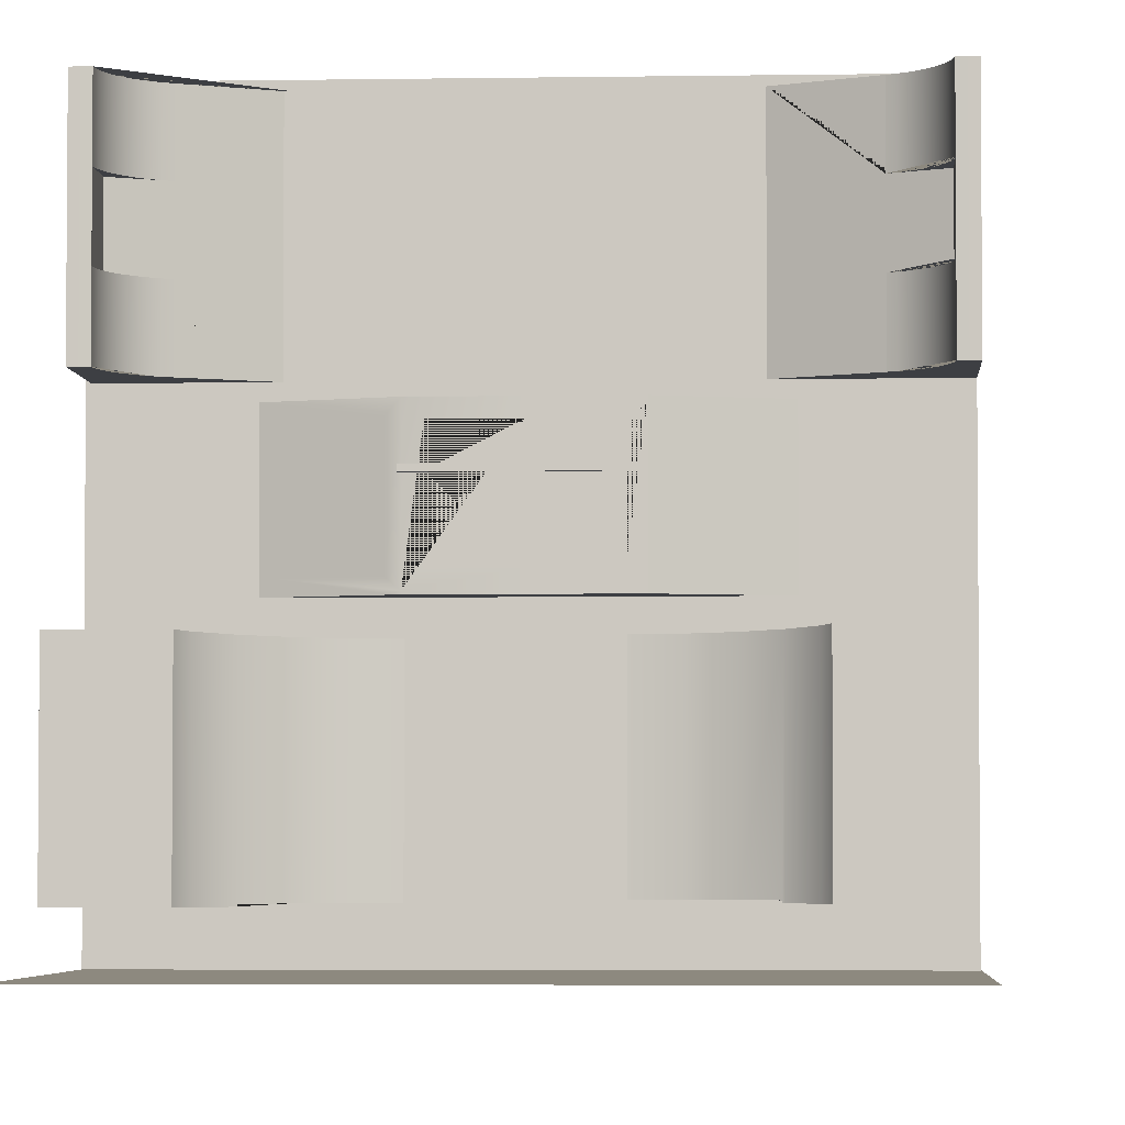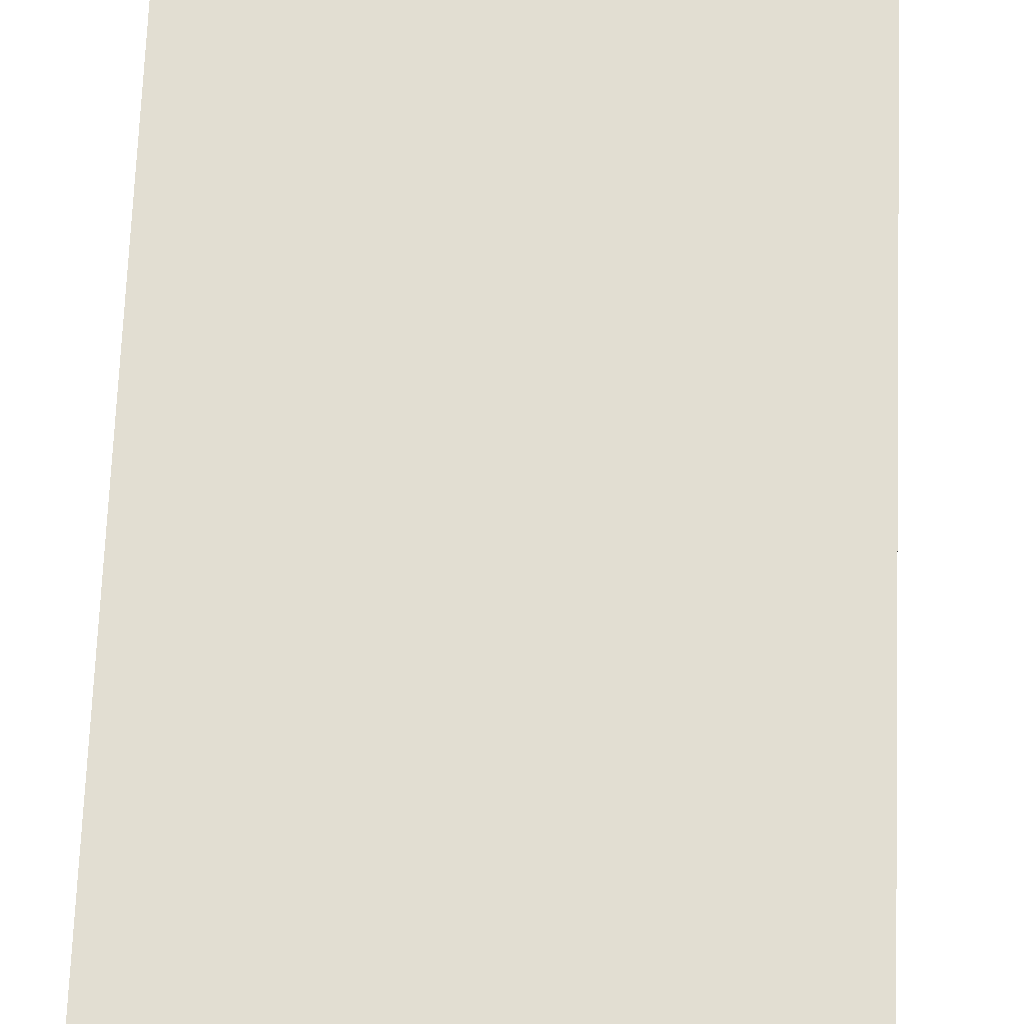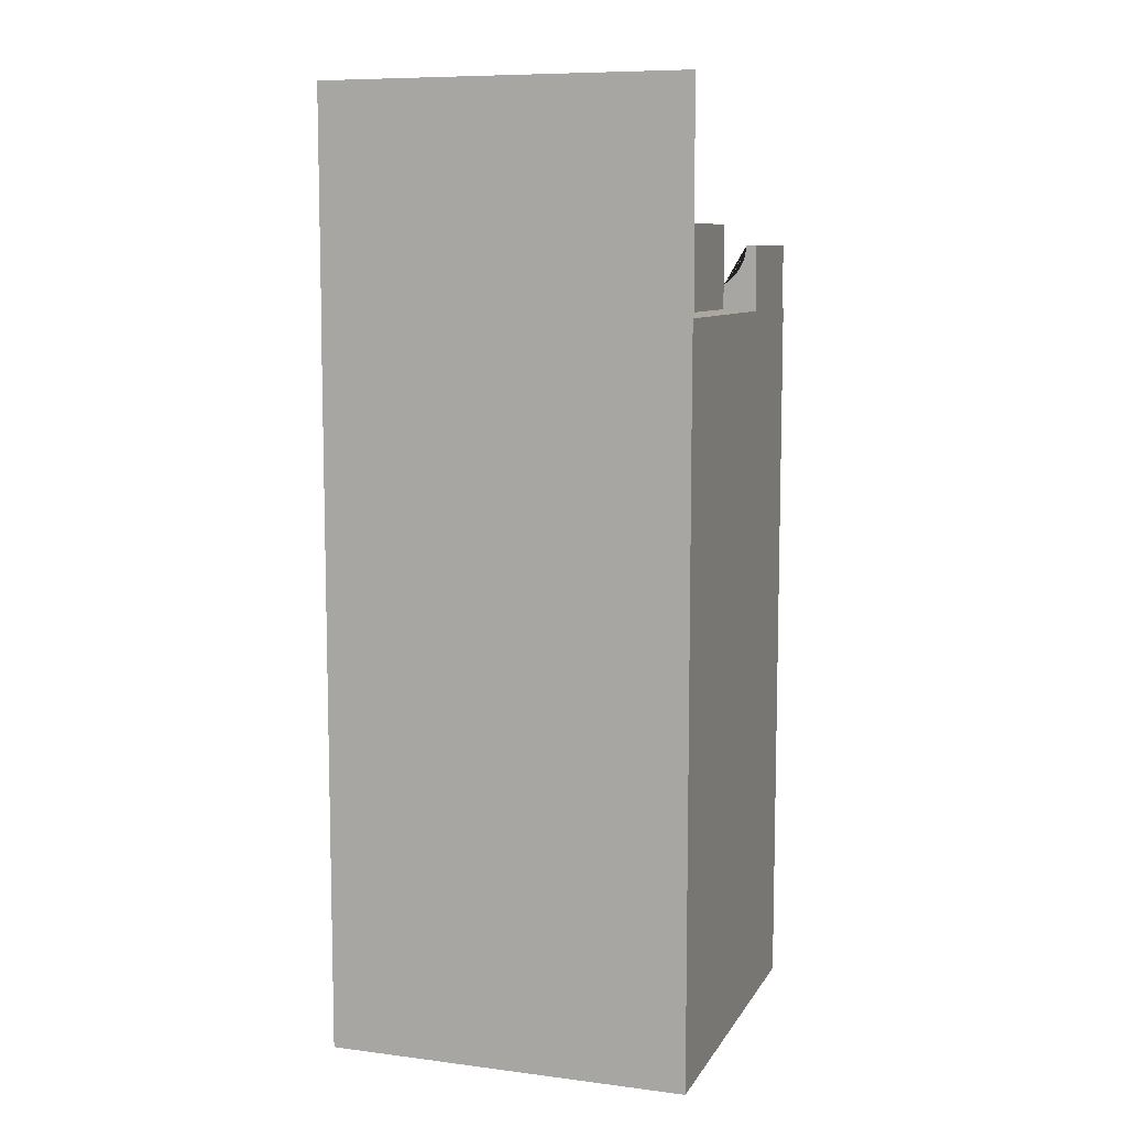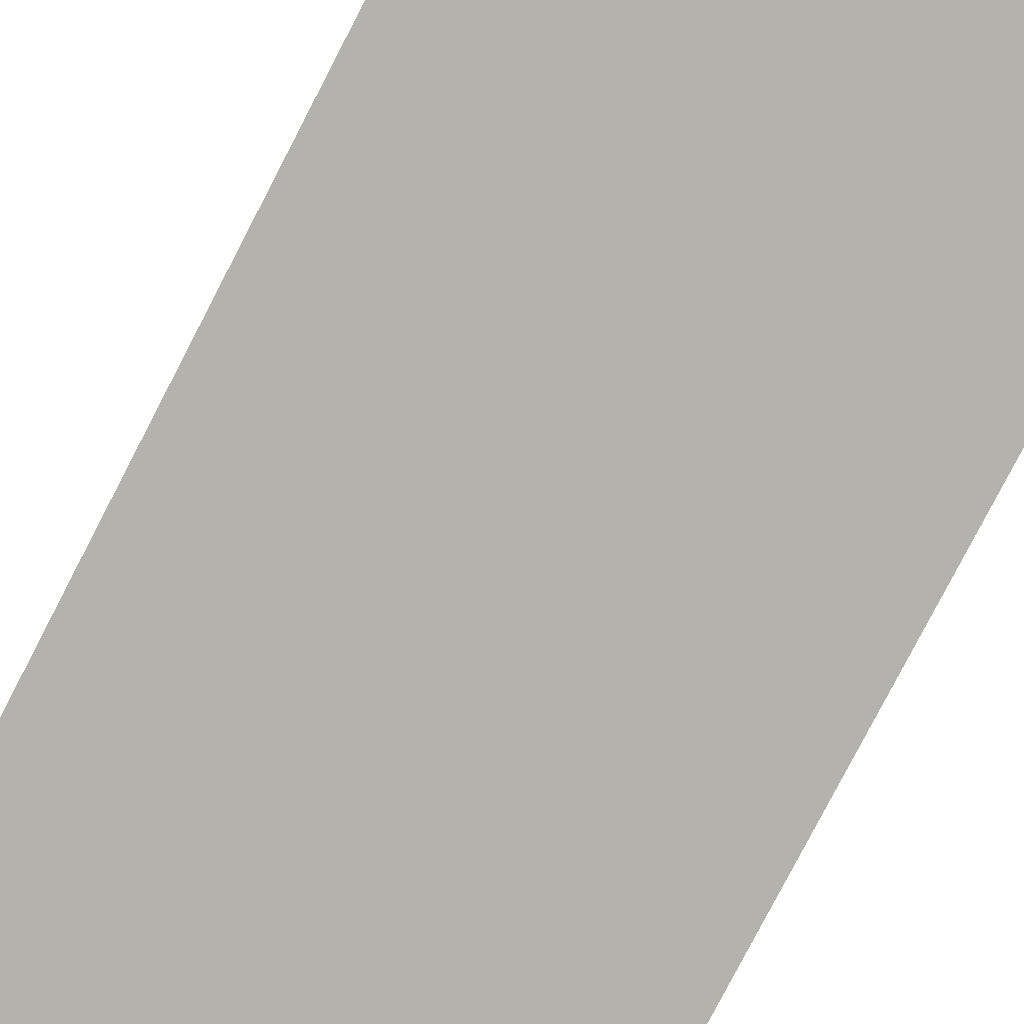
<metadata>
{"format":"obj","ext":"obj","renderer":"f3d","projection":"perspective","resolution":1024,"background":"white","views":[{"elev":-3.8,"azim":-176.6,"up":"+Z"},{"elev":67.8,"azim":2.2,"up":"+Z"},{"elev":8.7,"azim":-161.2,"up":"+Y"},{"elev":-79.4,"azim":-27.4,"up":"+Z"}]}
</metadata>
<code>
g Mesh1 Group2 Group1 Model
v 1.843 1.278 -0.7162
v 1.843 1.276 -0.7162
v 1.705 1.276 -0.7161
v 1.705 1.278 -0.7161
f 1 2 3 4
v 1.843 1.278 -0.7117
v 1.843 1.276 -0.7117
v 1.843 1.276 -0.714
f 1 5 6 7 2
v 1.774 1.278 -0.7116
v 1.705 1.278 -0.7138
v 1.705 1.278 -0.7115
f 8 5 1 4 9 10
v 1.705 1.276 -0.7115
f 6 5 8 10 11
v 1.705 1.276 -0.7138
f 10 9 12 11
f 3 12 9 4
f 2 7 12 3
f 7 6 11 12
g Mesh2 Group1 Model
v 1.623 1.23 -0.6724
v 1.774 1.23 -0.6726
v 1.774 1.257 -0.6726
v 1.706 1.257 -0.6725
f 13 14 15 16
v 1.623 1.23 -0.7824
v 1.774 1.23 -0.7826
v 1.774 1.23 -0.7803
v 1.774 1.23 -0.7677
v 1.774 1.23 -0.7139
v 1.774 1.23 -0.6852
f 17 18 19 20 21 22 14 13
v 1.774 1.255 -0.7826
v 1.699 1.255 -0.7825
f 23 18 17 24
v 1.774 1.257 -0.7826
v 1.774 1.257 -0.7803
f 25 26 19 18 23
v 1.705 1.257 -0.7802
v 1.705 1.257 -0.7825
f 27 26 25 28
v 1.774 1.257 -0.6852
v 1.718 1.257 -0.6851
v 1.718 1.257 -0.7138
v 1.718 1.257 -0.7677
v 1.774 1.257 -0.7677
f 16 15 29 30 31 32 33 26 27
f 29 15 14 22
v 1.774 1.257 -0.7139
f 34 29 22 21
f 30 29 34 33 32 31
f 33 34 21 20
f 26 33 20 19
v 1.696 1.254 -0.7722
f 27 35 16
v 1.633 1.233 -0.7721
f 35 27 36
f 27 17 36
f 27 24 17
f 24 27 28
f 25 23 24 28
f 36 17 13
v 1.633 1.233 -0.6828
f 36 13 37
v 1.696 1.254 -0.6829
f 37 13 38
f 16 38 13
v 1.696 1.254 -0.7138
f 16 39 38
f 16 35 39
f 37 38 39 35 36
g Mesh3 Group4 Group3 Model
v 1.718 1.236 -0.8039
v 1.544 1.247 -0.8039
v 1.533 1.236 -0.8039
f 40 41 42
v 1.686 1.242 -0.8039
f 43 41 40
v 1.656 1.247 -0.8039
f 41 43 44
v 1.656 1.26 -0.8039
f 45 44 43
v 1.649 1.251 -0.8039
f 46 44 45
v 1.622 1.281 -0.8039
v 1.601 1.32 -0.8039
v 1.596 1.335 -0.8039
v 1.544 1.335 -0.8039
f 47 48 49 50 41 44 46
v 1.631 1.288 -0.8039
f 48 47 51
f 51 47 45
f 47 46 45
v 1.656 1.26 -0.9508
v 1.632 1.286 -0.9508
v 1.632 1.286 -0.9524
v 1.631 1.288 -0.9524
f 51 45 52 53 54 55
v 1.686 1.242 -0.9508
f 43 56 52 45
v 1.718 1.236 -0.9508
f 40 57 56 43
v 1.605 1.302 -0.9508
v 1.533 1.236 -0.9508
v 1.533 1.302 -0.9508
f 58 53 52 56 57 59 60
v 1.605 1.302 -0.9524
f 61 54 53 58
v 1.533 1.346 -0.9524
v 1.605 1.346 -0.9524
v 1.611 1.324 -0.9524
v 1.533 1.302 -0.9524
f 62 63 64 55 54 61 65
v 1.594 1.346 -0.9417
f 62 66 63
v 1.543 1.346 -0.9417
f 67 66 62
v 1.543 1.346 -0.8146
v 1.594 1.346 -0.8146
f 67 68 69 66
f 68 67 62
v 1.533 1.346 -0.8039
f 62 70 68
v 1.533 1.337 -0.8124
f 62 71 70
v 1.533 1.337 -0.9439
f 72 71 62
v 1.533 1.31 -0.9424
v 1.533 1.245 -0.9424
v 1.533 1.245 -0.8124
v 1.533 1.31 -0.9439
f 73 74 75 71 72 76
f 73 59 74
f 76 59 73
f 59 76 60
f 60 76 62
f 76 72 62
f 65 60 62
f 58 60 65 61
f 74 59 75
f 59 42 75
f 70 75 42
f 75 70 71
f 70 42 41
f 50 70 41
f 49 70 50
v 1.605 1.346 -0.8039
f 70 49 77
v 1.611 1.324 -0.8039
f 77 49 78
f 49 48 78
f 78 48 51
f 78 51 55 64
f 77 78 64 63
f 63 69 77
f 69 63 66
f 70 77 69
f 68 70 69
g Mesh4 Group6 Group5 Model
v 2.024 1.23 -0.49
v 2.024 1.23 -0.99
v 1.524 1.23 -0.99
v 1.524 1.23 -0.49
f 79 80 81 82
v 2.024 0.23 -0.49
v 2.024 0.23 -0.99
f 83 84 80 79
v 1.524 0.23 -0.99
v 1.524 0.23 -0.49
f 85 84 83 86
f 84 85 81 80
f 85 86 82 81
f 83 86 82 79
g Mesh5 Group7 Model
v 1.53 1.23 -0.6613
v 1.53 1.285 -0.6613
v 1.537 1.282 -0.6613
v 1.574 1.263 -0.6613
v 1.64 1.23 -0.6613
f 87 88 89 90 91
v 1.524 1.23 -0.6613
v 1.524 1.32 -0.6613
v 1.53 1.32 -0.6613
v 1.53 1.299 -0.6613
f 92 93 94 95 88 87
v 1.524 1.237 -0.6545
f 92 96 93
v 1.524 1.237 -0.5032
f 92 97 96
v 1.524 1.23 -0.4963
f 98 97 92
v 1.524 1.313 -0.5032
f 97 98 99
v 1.524 1.32 -0.4963
f 100 99 98
f 99 100 93
v 1.53 1.32 -0.4963
f 94 101 100 93
v 1.53 1.23 -0.4963
f 95 88 87 102 101 94
v 1.537 1.32 -0.6613
f 95 94 103 89 88
v 1.537 1.32 -0.6613
f 104 103 94
v 1.537 1.32 -0.4963
v 1.537 1.32 -0.5513
v 1.537 1.32 -0.6063
f 103 94 101 105 106 107
v 1.538 1.313 -0.4963
v 1.539 1.307 -0.4963
v 1.541 1.301 -0.4963
v 1.543 1.295 -0.4963
v 1.546 1.289 -0.4963
v 1.55 1.284 -0.4963
v 1.554 1.279 -0.4963
v 1.558 1.274 -0.4963
v 1.563 1.27 -0.4963
v 1.569 1.266 -0.4963
v 1.574 1.263 -0.4963
v 1.64 1.23 -0.4963
f 102 101 105 108 109 110 111 112 113 114 115 116 117 118 119
f 101 102 98 100
f 102 98 92 87
f 87 91 119 102
v 1.574 1.263 -0.5513
v 1.537 1.282 -0.5513
v 1.537 1.282 -0.6063
v 1.574 1.263 -0.6063
f 119 118 120 121 122 123 90 91
v 1.569 1.266 -0.5513
f 117 118 120 124
v 1.538 1.313 -0.5513
v 1.539 1.307 -0.5513
v 1.541 1.301 -0.5513
v 1.543 1.295 -0.5513
v 1.546 1.289 -0.5513
v 1.55 1.284 -0.5513
v 1.554 1.279 -0.5513
v 1.558 1.274 -0.5513
v 1.563 1.27 -0.5513
f 106 125 126 127 128 129 130 131 132 133 124 120 121
f 105 108 125 106
f 108 109 126 125
f 109 110 127 126
f 110 111 128 127
f 111 112 129 128
f 112 113 130 129
f 113 114 131 130
f 114 115 132 131
f 115 116 133 132
f 116 117 124 133
v 1.537 1.282 -0.4963
f 105 134 121 106
f 122 107 106 121
f 89 103 107 122
v 1.569 1.266 -0.6613
v 1.538 1.313 -0.6613
v 1.539 1.307 -0.6613
v 1.541 1.301 -0.6613
v 1.543 1.295 -0.6613
v 1.546 1.289 -0.6613
v 1.55 1.284 -0.6613
v 1.554 1.279 -0.6613
v 1.558 1.274 -0.6613
v 1.563 1.27 -0.6613
f 135 90 89 103 136 137 138 139 140 141 142 143 144
v 1.569 1.266 -0.6063
f 90 135 145 123
v 1.563 1.27 -0.6063
f 135 144 146 145
v 1.558 1.274 -0.6063
f 144 143 147 146
v 1.554 1.279 -0.6063
f 143 142 148 147
v 1.55 1.284 -0.6063
f 142 141 149 148
v 1.546 1.289 -0.6063
f 141 140 150 149
v 1.543 1.295 -0.6063
f 140 139 151 150
v 1.541 1.301 -0.6063
f 139 138 152 151
v 1.539 1.307 -0.6063
f 138 137 153 152
v 1.538 1.313 -0.6063
f 137 136 154 153
f 136 103 107 154
f 123 145 146 147 148 149 150 151 152 153 154 107 122
f 89 90 123 122
v 1.537 1.32 -0.4963
f 155 105 101
v 1.524 1.313 -0.6545
f 99 93 156
f 156 93 96
f 96 97 99 156
g Mesh6 Group9 Group8 Model
v 2.028 1.236 -0.806
v 2.017 1.247 -0.806
v 1.843 1.236 -0.806
f 157 158 159
v 2.028 1.346 -0.806
f 158 157 160
v 2.028 1.245 -0.8145
f 157 161 160
v 2.028 1.236 -0.953
f 161 157 162
v 2.028 1.245 -0.9445
f 161 162 163
v 2.028 1.31 -0.9445
f 163 162 164
v 2.028 1.31 -0.9461
f 164 162 165
v 2.028 1.302 -0.953
f 166 165 162
v 2.028 1.346 -0.9545
f 167 165 166
v 2.028 1.337 -0.9461
f 167 168 165
v 2.028 1.337 -0.8145
f 167 169 168
f 160 169 167
f 169 160 161
f 165 168 169 161 163 164
v 2.018 1.346 -0.9438
f 167 170 160
v 1.967 1.346 -0.9438
f 167 171 170
v 1.956 1.346 -0.9545
f 172 171 167
v 1.967 1.346 -0.8167
f 171 172 173
v 1.956 1.346 -0.806
f 174 173 172
f 173 174 160
v 1.964 1.335 -0.806
f 174 175 160
v 1.95 1.324 -0.806
f 176 175 174
v 1.96 1.32 -0.806
f 176 177 175
v 1.93 1.288 -0.806
f 178 177 176
v 1.939 1.281 -0.806
f 178 179 177
v 1.904 1.26 -0.806
f 180 179 178
v 1.911 1.251 -0.806
f 180 181 179
v 1.905 1.247 -0.806
f 180 182 181
v 1.875 1.242 -0.806
f 183 182 180
f 182 183 158
f 159 158 183
v 1.875 1.242 -0.953
v 1.843 1.236 -0.953
f 183 184 185 159
v 1.904 1.26 -0.953
f 180 186 184 183
v 1.93 1.288 -0.9545
v 1.929 1.286 -0.9545
v 1.929 1.286 -0.953
f 187 188 189 186 180 178
v 2.028 1.302 -0.9545
v 1.956 1.302 -0.9545
v 1.95 1.324 -0.9545
f 190 191 188 187 192 172 167
v 1.956 1.302 -0.953
f 191 190 166 193
f 167 166 190
f 166 162 185 184 186 189 193
f 193 189 188 191
f 192 187 178 176
f 172 192 176 174
v 2.017 1.335 -0.806
f 181 182 158 194 175 177 179
f 158 160 194
f 194 160 175
v 2.018 1.346 -0.8167
f 173 160 195
f 195 160 170
f 171 173 195 170
g Mesh7 Group10 Model
v 1.795 1.278 -0.712
v 1.795 1.278 -0.7143
v 1.795 1.241 -0.7143
v 1.795 1.241 -0.712
f 196 197 198 199
v 1.797 1.278 -0.712
v 1.797 1.278 -0.7143
f 196 200 201 197
v 1.797 1.241 -0.712
f 202 200 196 199
v 1.797 1.241 -0.7143
f 202 203 201 200
f 198 203 202 199
f 197 201 203 198
g Mesh8 Group11 Model
v 1.755 1.278 -0.7112
v 1.755 1.278 -0.7135
v 1.755 1.241 -0.7135
v 1.755 1.241 -0.7112
f 204 205 206 207
v 1.757 1.278 -0.7112
v 1.757 1.278 -0.7135
f 204 208 209 205
v 1.757 1.241 -0.7112
f 210 208 204 207
v 1.757 1.241 -0.7135
f 210 211 209 208
f 206 211 210 207
f 205 209 211 206
g Mesh9 Group12 Model
v 1.715 1.278 -0.7109
v 1.715 1.278 -0.7132
v 1.715 1.241 -0.7132
v 1.715 1.241 -0.7109
f 212 213 214 215
v 1.717 1.278 -0.7109
v 1.717 1.278 -0.7132
f 212 216 217 213
v 1.717 1.241 -0.7109
f 218 216 212 215
v 1.717 1.241 -0.7132
f 218 219 217 216
f 214 219 218 215
f 213 217 219 214
g Mesh10 Group13 Model
v 1.835 1.278 -0.7119
v 1.835 1.278 -0.7142
v 1.835 1.241 -0.7142
v 1.835 1.241 -0.7119
f 220 221 222 223
v 1.837 1.278 -0.7119
v 1.837 1.278 -0.7142
f 220 224 225 221
v 1.837 1.241 -0.7119
f 226 224 220 223
v 1.837 1.241 -0.7142
f 226 227 225 224
f 222 227 226 223
f 221 225 227 222
g Mesh11 Group14 Model
v 1.903 1.226 -0.6613
v 1.97 1.259 -0.6613
v 2.007 1.277 -0.6613
v 2.013 1.281 -0.6613
v 2.013 1.226 -0.6613
f 228 229 230 231 232
v 1.97 1.259 -0.6063
v 2.007 1.277 -0.6063
v 2.007 1.277 -0.5513
v 1.97 1.259 -0.5513
v 1.97 1.259 -0.4963
v 1.903 1.226 -0.4963
f 228 229 233 234 235 236 237 238
f 234 233 229 230
v 2.007 1.315 -0.6063
v 2.006 1.309 -0.6063
v 2.005 1.303 -0.6063
v 2.003 1.297 -0.6063
v 2.001 1.291 -0.6063
v 1.998 1.285 -0.6063
v 1.994 1.28 -0.6063
v 1.99 1.275 -0.6063
v 1.986 1.27 -0.6063
v 1.981 1.266 -0.6063
v 1.975 1.262 -0.6063
f 234 239 240 241 242 243 244 245 246 247 248 249 233
v 2.007 1.315 -0.6613
f 234 239 250 230
v 2.007 1.315 -0.5513
f 235 251 239 234
v 1.975 1.262 -0.5513
v 1.981 1.266 -0.5513
v 1.986 1.27 -0.5513
v 1.99 1.275 -0.5513
v 1.994 1.28 -0.5513
v 1.998 1.285 -0.5513
v 2.001 1.291 -0.5513
v 2.003 1.297 -0.5513
v 2.005 1.303 -0.5513
v 2.006 1.309 -0.5513
f 235 236 252 253 254 255 256 257 258 259 260 261 251
v 1.975 1.262 -0.4963
f 252 236 237 262
v 1.981 1.266 -0.4963
v 1.986 1.27 -0.4963
v 1.99 1.275 -0.4963
v 1.994 1.28 -0.4963
v 1.998 1.285 -0.4963
v 2.001 1.291 -0.4963
v 2.003 1.297 -0.4963
v 2.005 1.303 -0.4963
v 2.006 1.309 -0.4963
v 2.007 1.315 -0.4963
v 2.013 1.316 -0.4963
v 2.013 1.226 -0.4963
f 238 237 262 263 264 265 266 267 268 269 270 271 272 273 274
f 253 252 262 263
f 254 253 263 264
f 255 254 264 265
f 256 255 265 266
f 257 256 266 267
f 258 257 267 268
f 259 258 268 269
f 260 259 269 270
f 261 260 270 271
f 251 261 271 272
v 2.007 1.277 -0.4963
f 251 235 275 272
v 2.013 1.316 -0.6613
f 239 251 272 273 276 250
v 2.007 1.316 -0.4963
f 273 272 277
v 2.013 1.295 -0.6613
f 276 273 274 232 231 278
v 2.02 1.316 -0.6613
v 2.02 1.316 -0.4963
f 279 280 273 276
v 2.02 1.309 -0.5032
f 279 280 281
v 2.02 1.226 -0.4963
f 282 281 280
v 2.02 1.233 -0.5032
f 281 282 283
v 2.02 1.226 -0.6613
f 284 283 282
v 2.02 1.233 -0.6545
f 285 283 284
v 2.02 1.309 -0.6545
f 286 281 283 285
f 286 279 281
f 285 279 286
f 279 285 284
f 232 231 278 276 279 284
f 231 230 250 276 278
v 1.981 1.266 -0.6613
v 1.986 1.27 -0.6613
v 1.99 1.275 -0.6613
v 1.994 1.28 -0.6613
v 1.998 1.285 -0.6613
v 2.001 1.291 -0.6613
v 2.003 1.297 -0.6613
v 2.005 1.303 -0.6613
v 2.006 1.309 -0.6613
v 1.975 1.262 -0.6613
f 287 288 289 290 291 292 293 294 295 250 230 229 296
f 248 247 288 287
f 247 246 289 288
f 246 245 290 289
f 245 244 291 290
f 244 243 292 291
f 243 242 293 292
f 242 241 294 293
f 241 240 295 294
f 240 239 250 295
f 249 248 287 296
f 233 249 296 229
v 2.007 1.316 -0.6613
f 276 250 297
f 232 284 282 274
f 280 282 274 273
f 274 238 228 232
g Mesh12 Group15 Model
v 1.849 1.255 -0.7826
v 1.925 1.23 -0.7826
v 1.774 1.23 -0.7826
v 1.774 1.255 -0.7826
f 298 299 300 301
v 1.915 1.233 -0.7723
f 298 302 299
v 1.842 1.257 -0.7803
f 303 302 298
v 1.852 1.254 -0.7723
f 302 303 304
v 1.842 1.257 -0.6726
f 305 304 303
v 1.852 1.254 -0.7139
f 306 304 305
v 1.852 1.254 -0.6829
v 1.915 1.233 -0.6829
f 302 304 306 307 308
f 307 306 305
v 1.925 1.23 -0.6726
f 309 307 305
f 307 309 308
f 308 309 302
f 309 299 302
v 1.774 1.23 -0.6726
v 1.774 1.23 -0.6852
v 1.774 1.23 -0.7139
v 1.774 1.23 -0.7677
v 1.774 1.23 -0.7803
f 309 310 311 312 313 314 300 299
v 1.774 1.257 -0.6726
f 305 315 310 309
v 1.774 1.257 -0.7803
v 1.774 1.257 -0.7677
v 1.83 1.257 -0.7677
v 1.83 1.257 -0.7139
v 1.83 1.257 -0.6852
v 1.774 1.257 -0.6852
f 303 316 317 318 319 320 321 315 305
v 1.842 1.257 -0.7826
v 1.774 1.257 -0.7826
f 322 323 316 303
f 322 298 301 323
f 298 322 303
f 301 300 314 316 323
f 314 313 317 316
v 1.774 1.257 -0.7139
f 313 312 324 317
f 312 311 321 324
f 311 310 315 321
f 319 318 317 324 321 320
g Mesh13 Group16 Model
v 1.523 1.527 -0.99
v 2.023 1.527 -0.99
v 2.023 1.212 -0.99
v 1.523 1.212 -0.99
f 325 326 327 328
g Mesh14 Model
v 1.657 1.23 -0.563
v 1.752 1.23 -0.563
v 1.752 1.23 -0.6581
v 1.657 1.23 -0.6581
f 329 330 331 332
g Mesh15 Model
v 1.788 1.23 -0.5116
v 1.878 1.23 -0.5116
v 1.878 1.23 -0.6013
v 1.788 1.23 -0.6013
f 333 334 335 336

</code>
